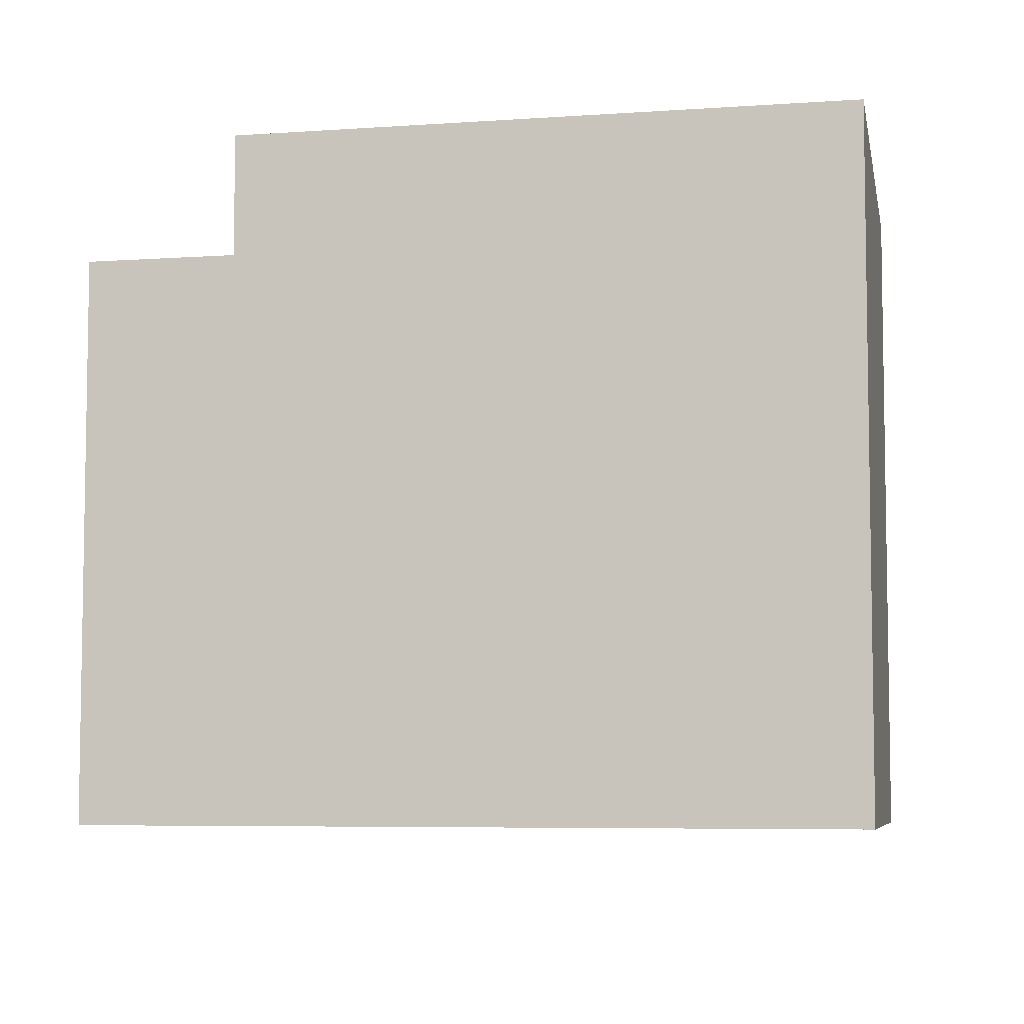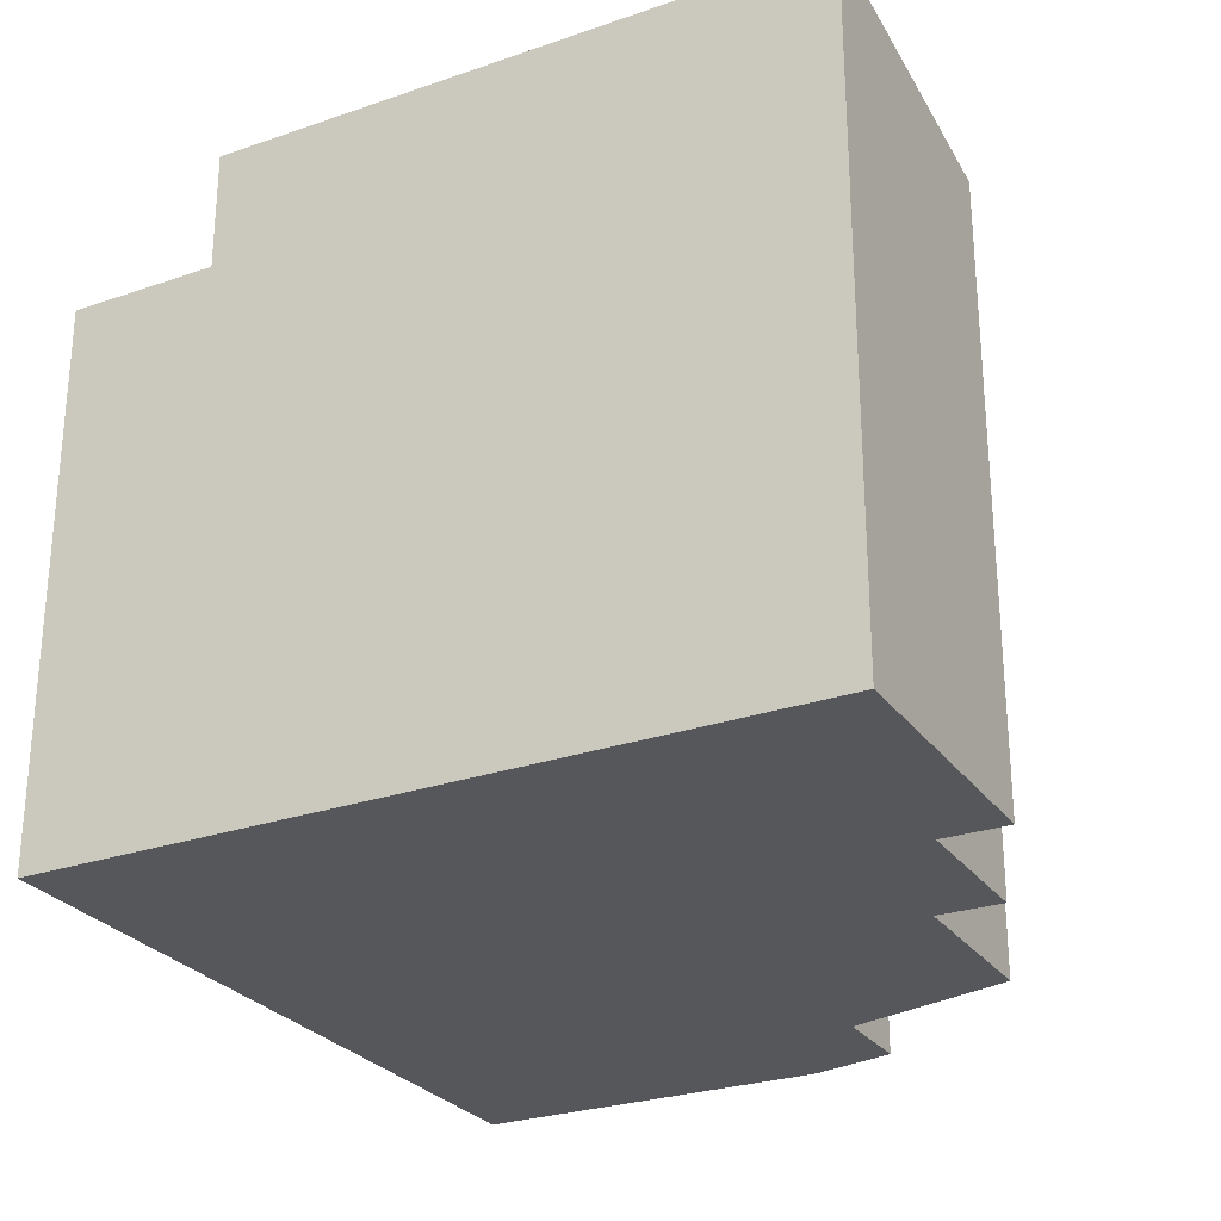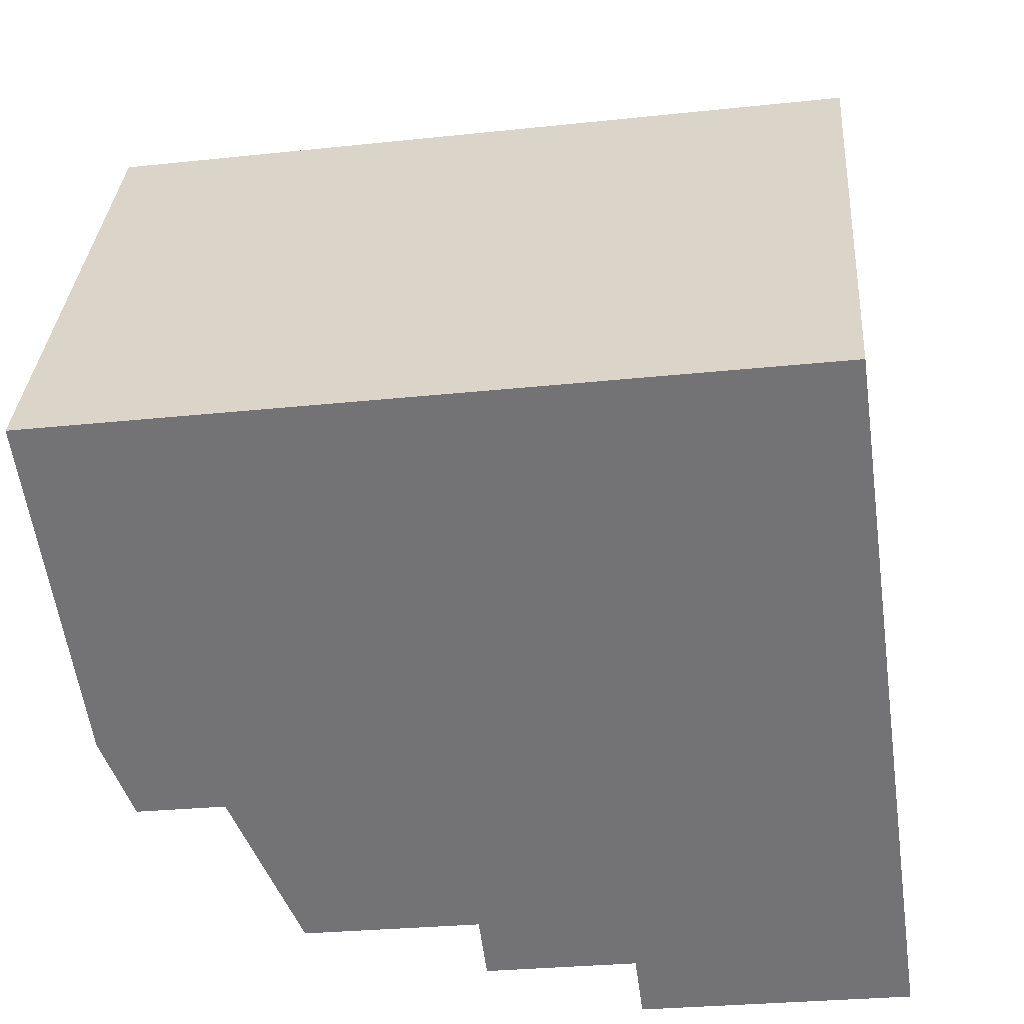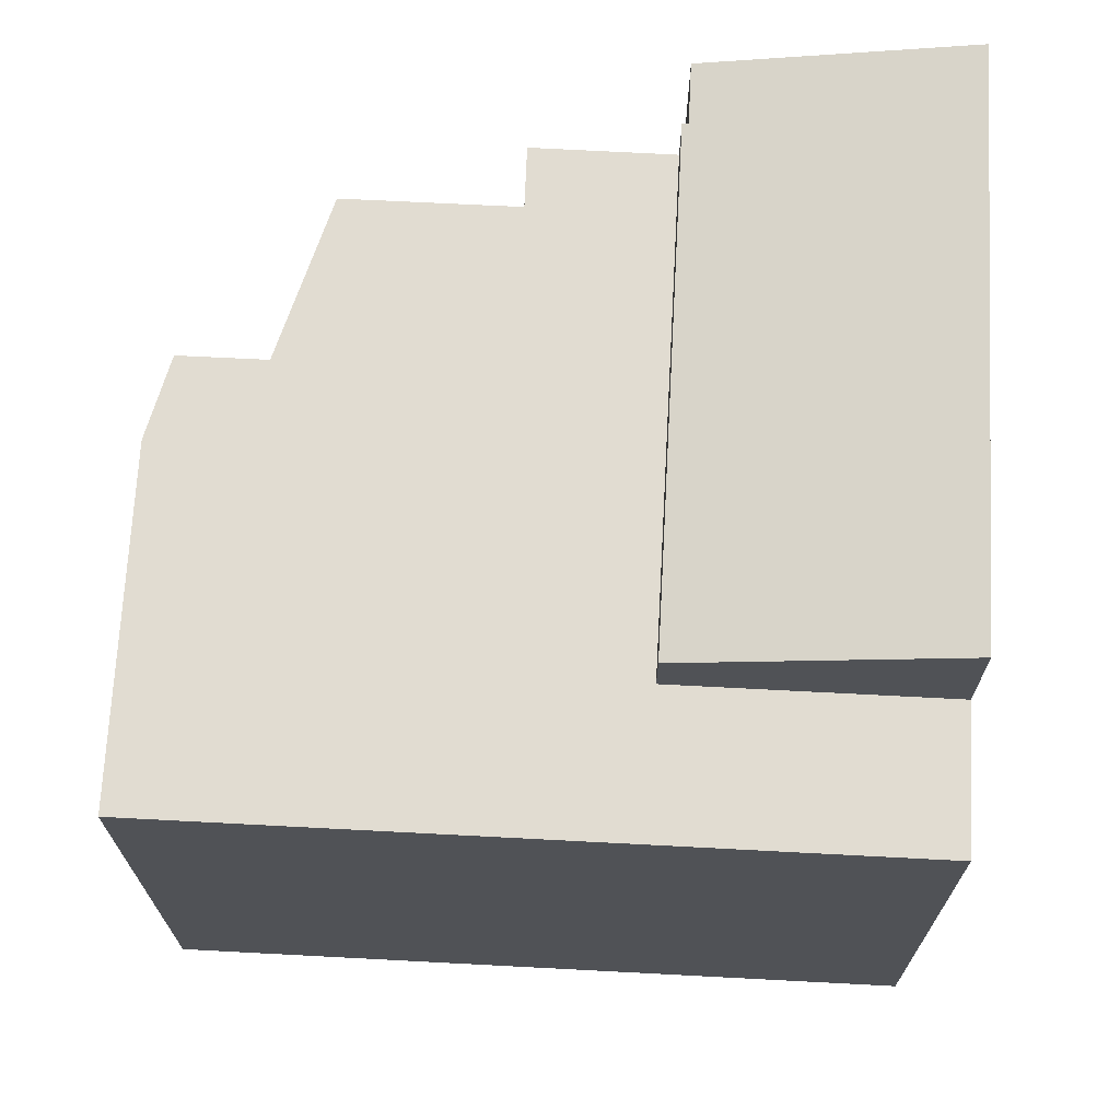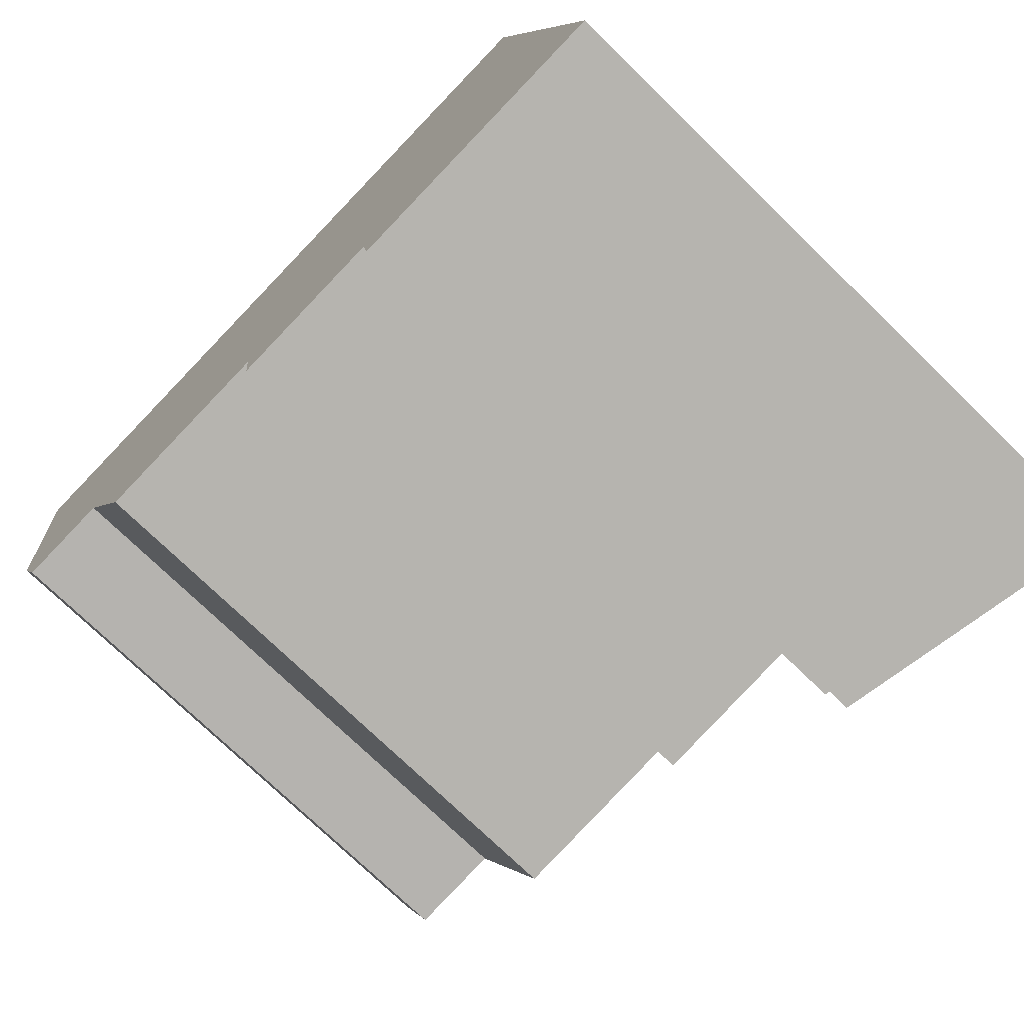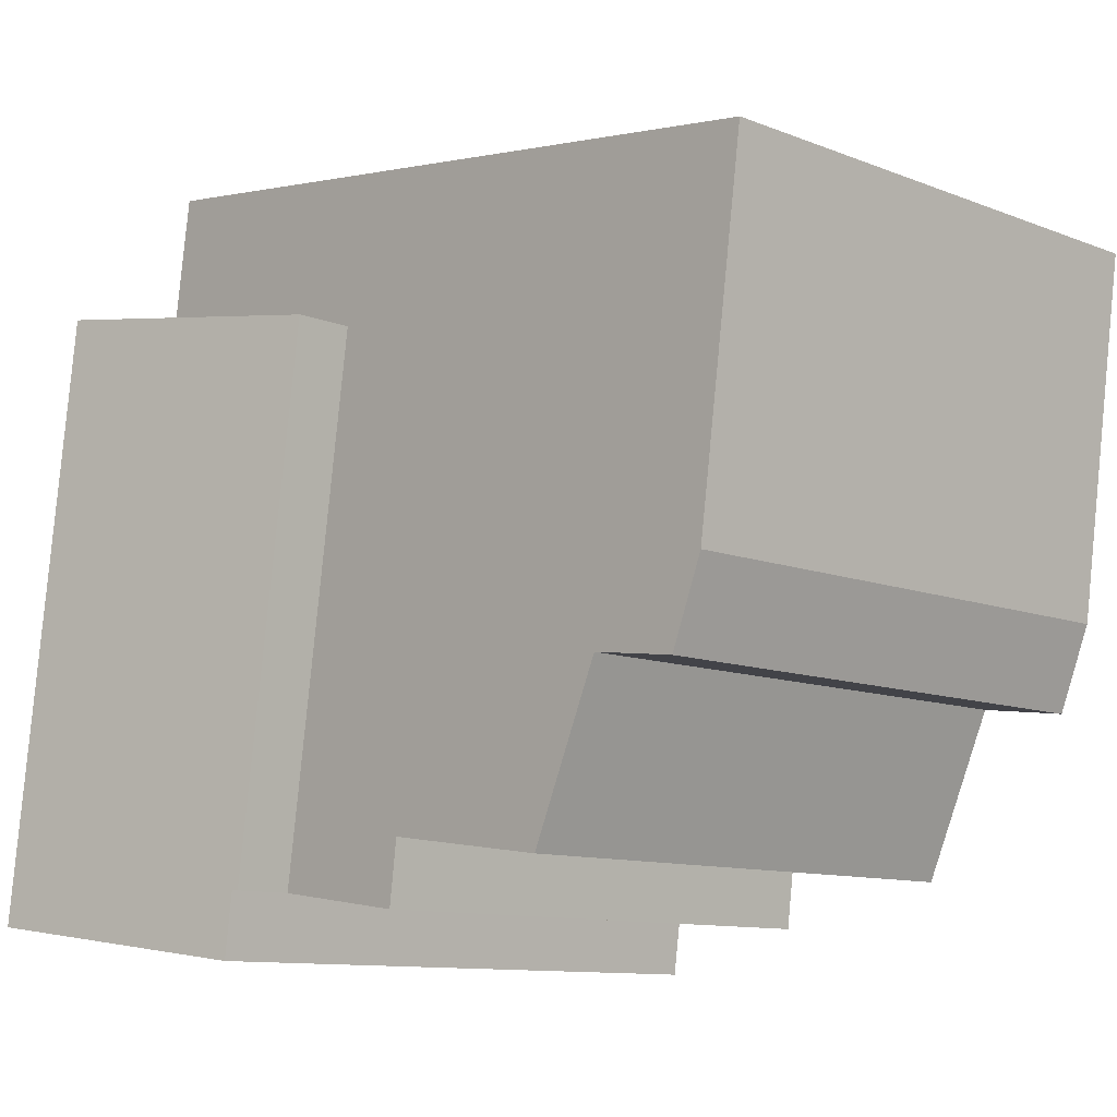
<metadata>
{"format":"obj","ext":"obj","renderer":"f3d","projection":"perspective","resolution":1024,"background":"white","views":[{"elev":-6.1,"azim":94.0,"up":"+Y"},{"elev":-27.2,"azim":110.1,"up":"+Y"},{"elev":33.5,"azim":4.1,"up":"+Z"},{"elev":69.3,"azim":-4.9,"up":"+Y"},{"elev":-74.3,"azim":45.8,"up":"+Z"},{"elev":-10.6,"azim":-134.5,"up":"+Z"}]}
</metadata>
<code>
v  6.588 8.376 -9.725
v  7.672 8.376 -1.226
v  8.826 8.376 -9.41
v  6.464 8.376 -8.737
v  3.722 8.376 -9.113
v  2.619 8.376 -6.578
v  8.986 8.376 1.248
v  8.793 8.376 1.221
v  7.355 8.376 1.021
v  1.243 8.376 -6.765
v  0 8.376 5.129e-16
v  0.304 8.376 -2.249
v  0.741 8.376 -5.483
v  11.63 8.376 1.614
v  11.94 8.376 -0.633
v  3.722 5.58e-16 -9.113
v  2.619 4.028e-16 -6.578
v  1.243 4.142e-16 -6.765
v  11.94 3.876e-17 -0.633
v  7.672 7.507e-17 -1.226
v  8.826 5.762e-16 -9.41
v  6.588 5.955e-16 -9.725
v  6.464 5.35e-16 -8.737
v  0.741 3.357e-16 -5.483
v  0 0 0
v  0.304 1.377e-16 -2.249
v  7.355 -6.252e-17 1.021
v  11.63 -9.883e-17 1.614
v  8.793 -7.476e-17 1.221
v  8.986 -7.642e-17 1.248
v  7.672 9.276 -1.226
v  8.925 9.297 -9.396
v  8.826 9.276 -9.41
v  13.24 10.19 -9.808
v  11.94 10.19 -0.633
v  9.061 9.296 -10.39
v  13.24 6.006e-16 -9.808
v  9.061 6.362e-16 -10.39
v  8.925 5.753e-16 -9.396
g defaultobject
f 1 2 3
f 2 1 4
f 2 4 5
f 2 5 6
f 2 6 7
f 7 6 8
f 8 6 9
f 9 6 10
f 9 10 11
f 11 10 12
f 12 10 13
f 2 14 15
f 14 2 7
f 16 6 5
f 6 16 17
f 17 10 6
f 10 17 18
f 19 2 15
f 2 19 20
f 21 1 3
f 1 21 22
f 23 5 4
f 5 23 16
f 18 13 10
f 13 18 24
f 24 12 13
f 12 24 11
f 11 24 25
f 25 24 26
f 22 4 1
f 4 22 23
f 25 9 11
f 9 25 8
f 8 25 27
f 8 27 7
f 7 27 14
f 14 27 28
f 28 27 29
f 28 29 30
f 28 15 14
f 15 28 19
f 20 3 2
f 3 20 21
f 24 17 26
f 17 24 18
f 26 23 25
f 23 26 17
f 23 17 16
f 30 19 28
f 19 30 20
f 20 30 29
f 20 29 27
f 20 27 25
f 20 25 21
f 21 25 23
f 21 23 22
f 31 32 33
f 32 31 34
f 34 31 35
f 34 36 32
f 31 19 35
f 19 31 20
f 19 34 35
f 34 19 37
f 37 36 34
f 36 37 38
f 39 33 32
f 33 39 21
f 36 39 32
f 39 36 38
f 21 31 33
f 31 21 20
f 21 19 20
f 19 21 39
f 19 39 37
f 37 39 38

</code>
